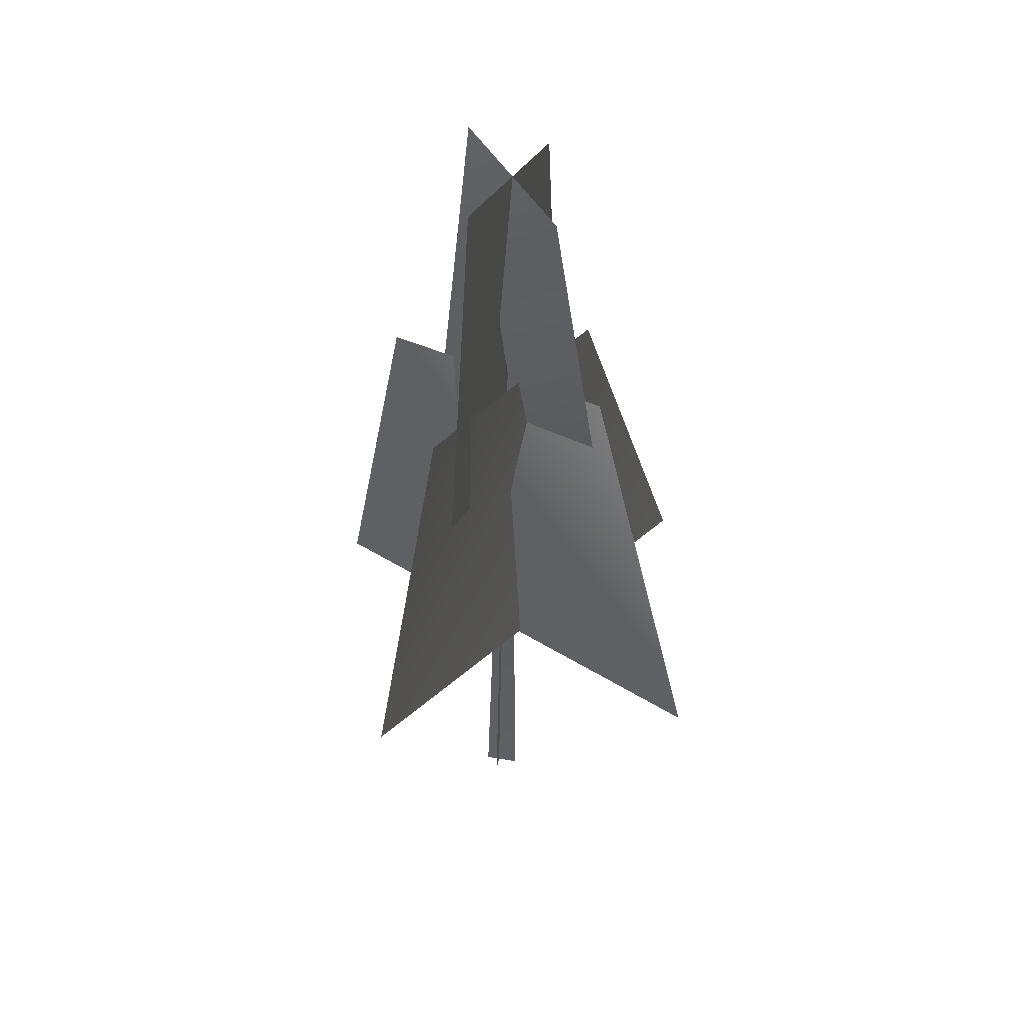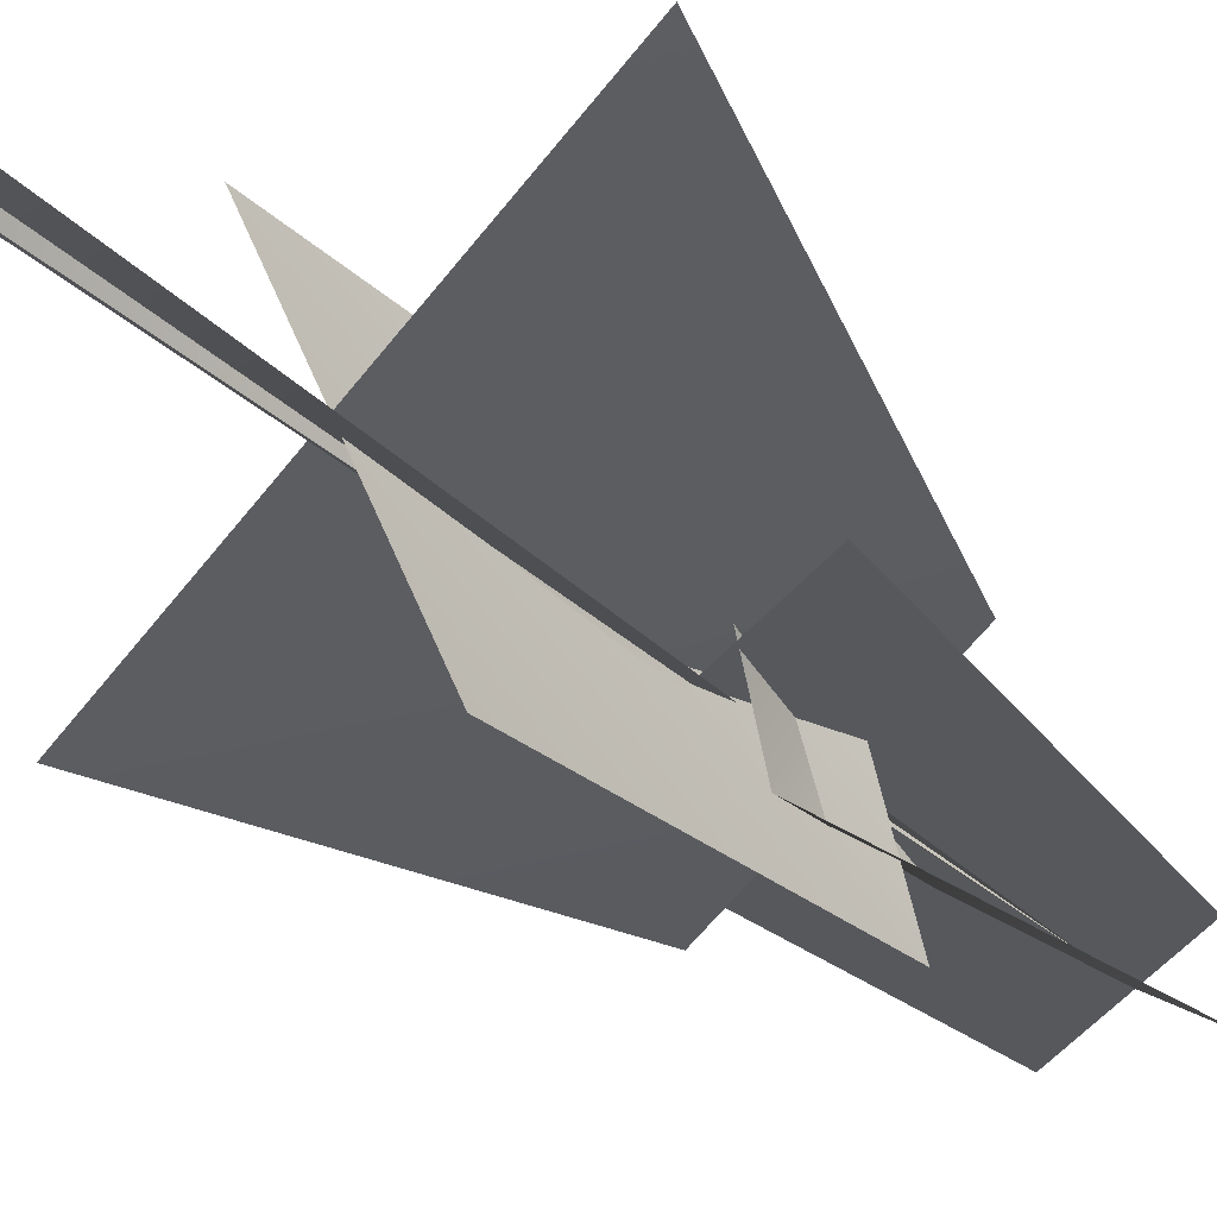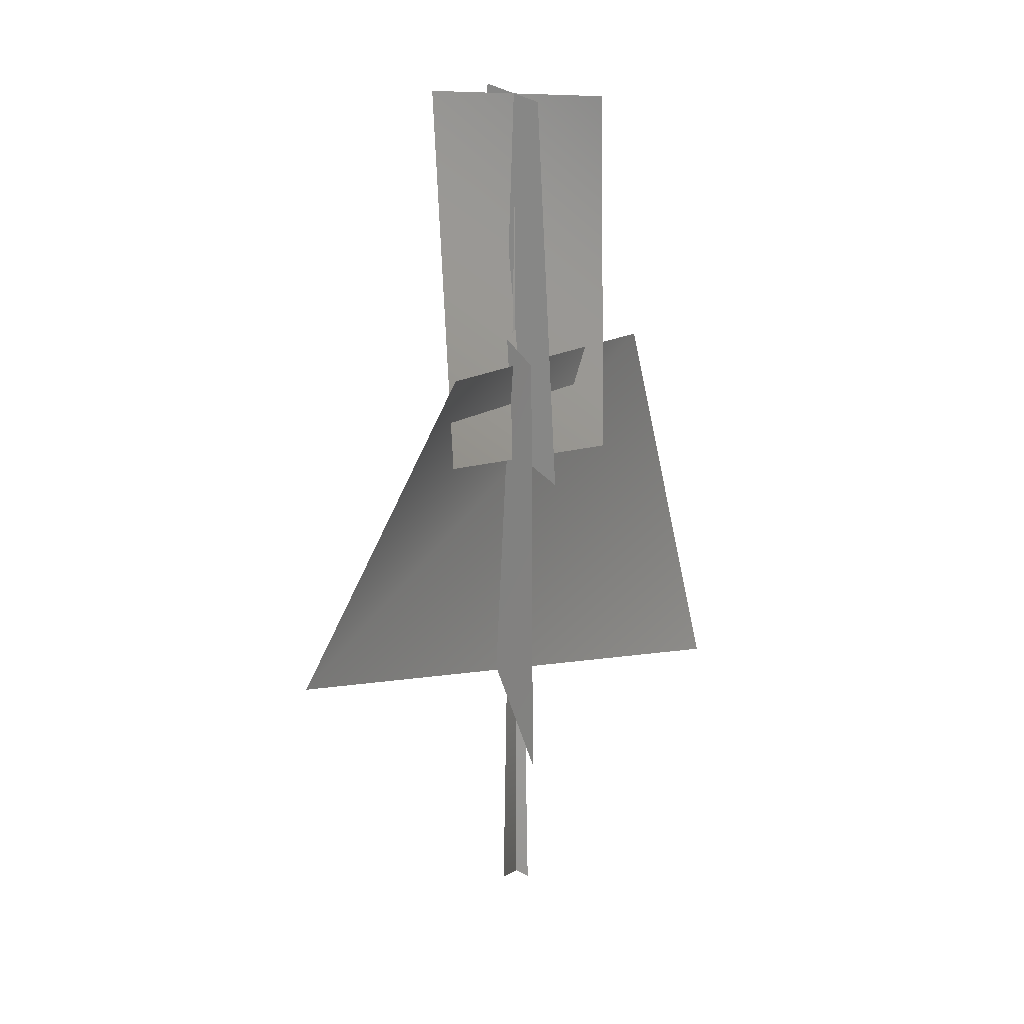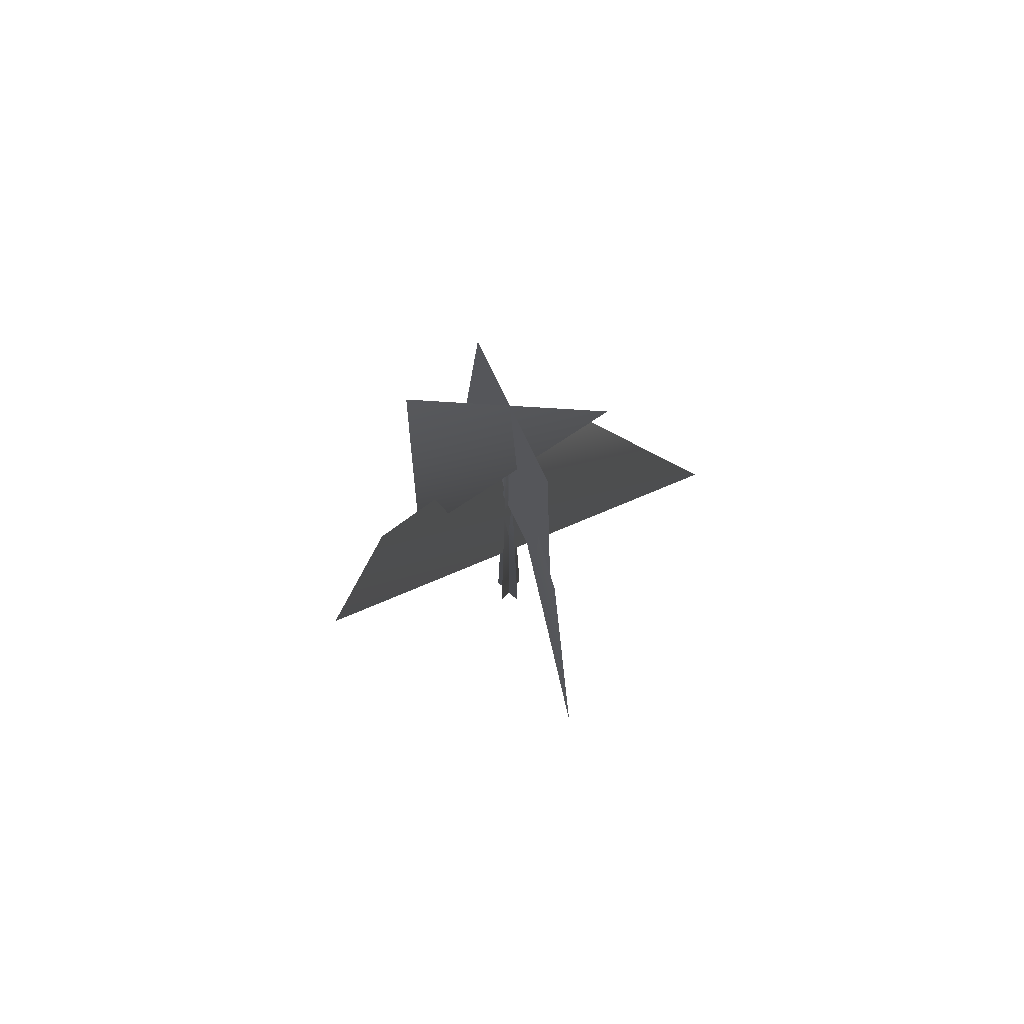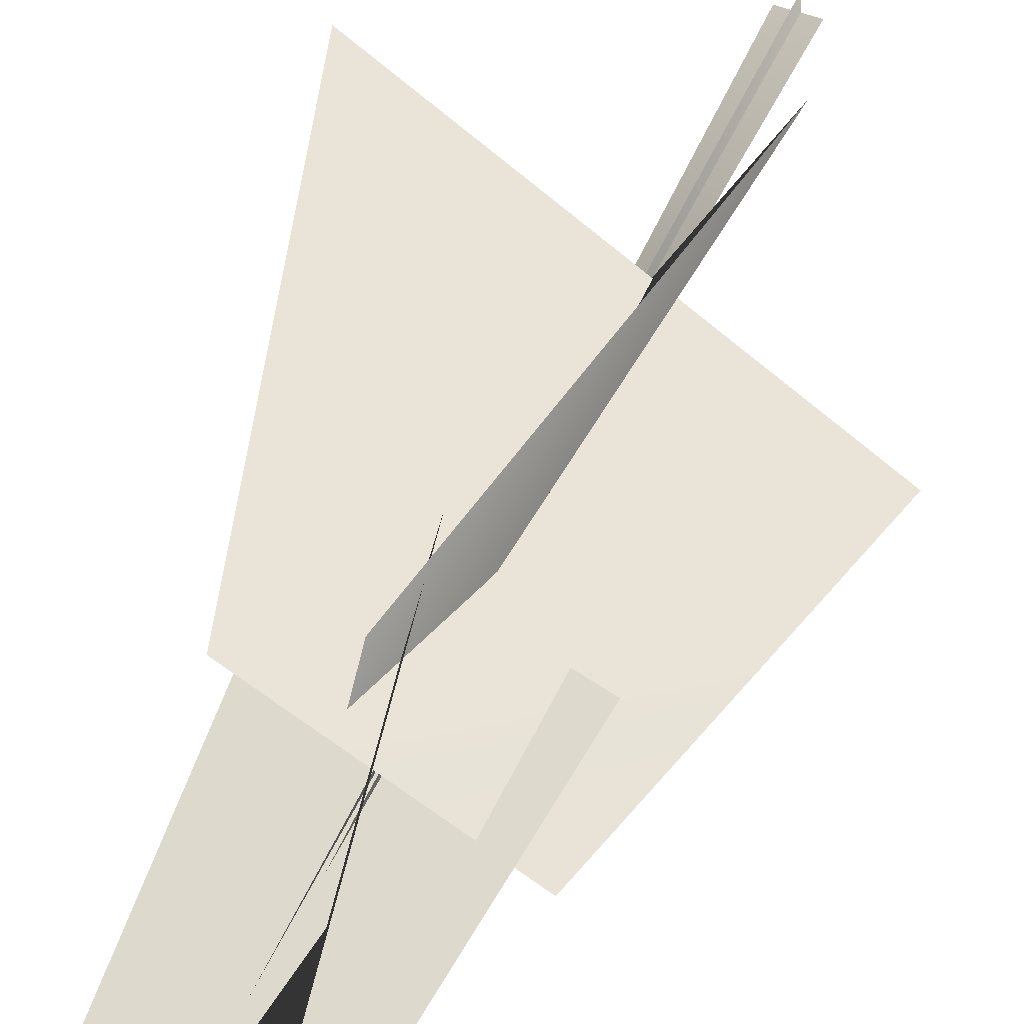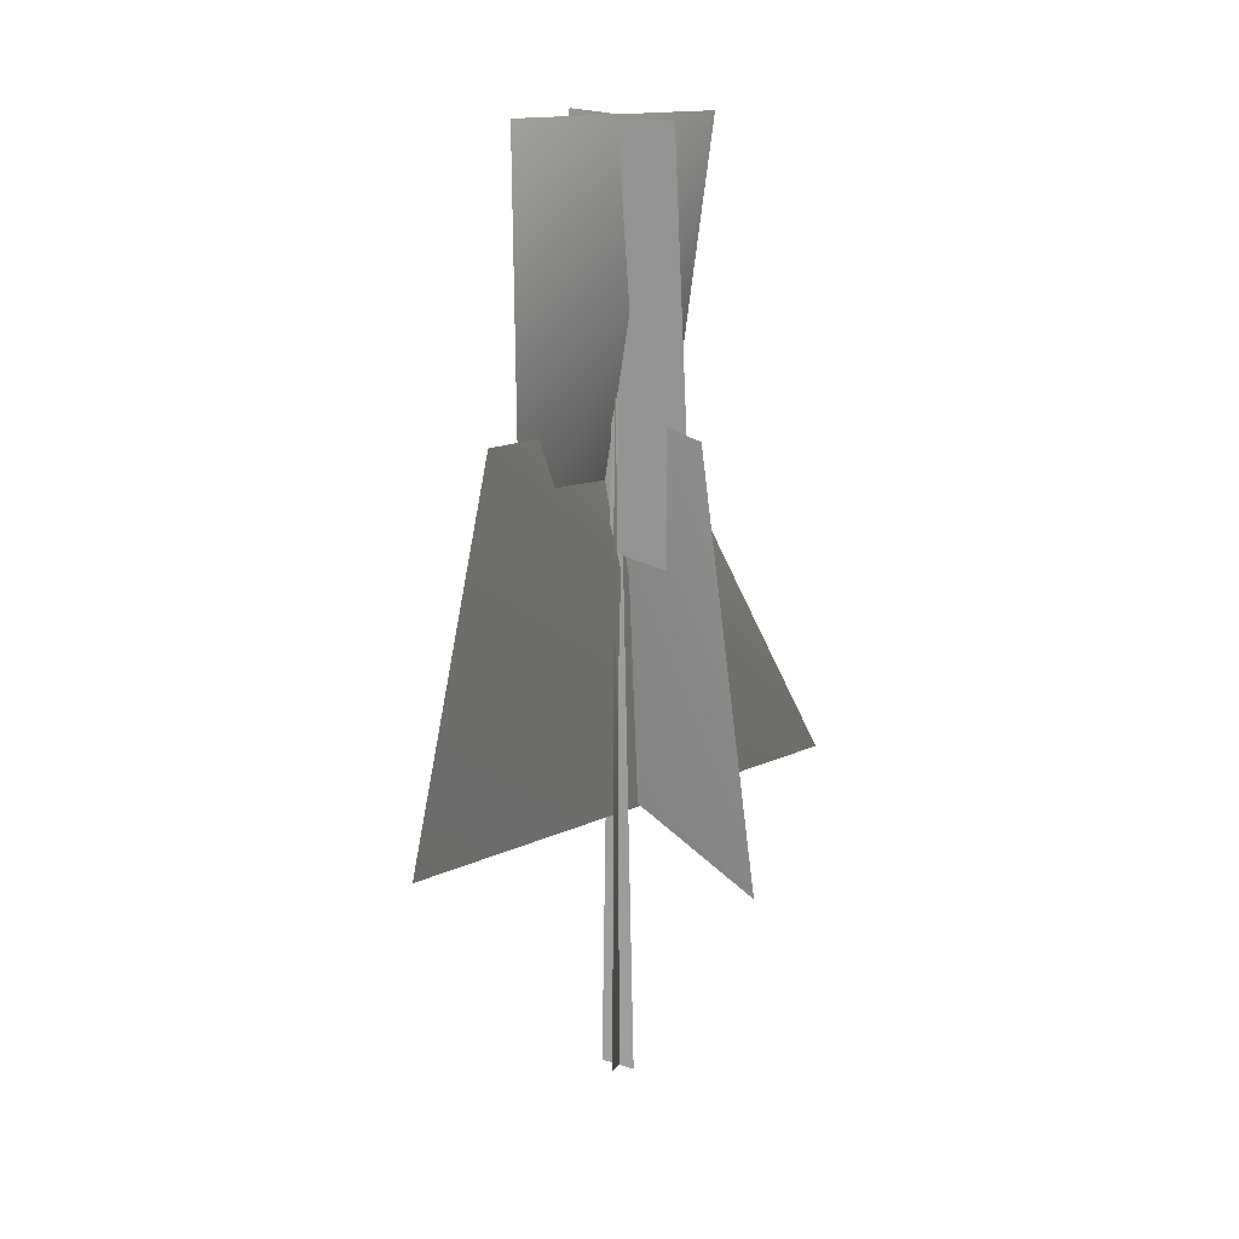
<metadata>
{"format":"obj","ext":"obj","renderer":"f3d","projection":"perspective","resolution":1024,"background":"white","views":[{"elev":47.0,"azim":-77.4,"up":"+Y"},{"elev":-37.5,"azim":39.8,"up":"+Z"},{"elev":19.0,"azim":48.3,"up":"+Y"},{"elev":78.5,"azim":-135.8,"up":"+Y"},{"elev":54.0,"azim":-156.6,"up":"+Z"},{"elev":20.4,"azim":-149.5,"up":"+Y"}]}
</metadata>
<code>
v 1.208 11.87 -1.938
v -1.258 20.74 1.482
v 0.3705 11.95 2.31
v 1.793 20.68 -1.119
v -2.081 11.89 -0.7485
v 1.608 20.68 0.7281
v 2.489 11.75 0.9168
v -1.396 20.77 -0.3667
v -2.139 6.103 5.124
v 2.138 5.805 -4.678
v 1.279 14.63 -2.89
v 0.4644 14.15 2.292
v -4.344 6.037 -2.192
v 4.661 6.037 3.588
v 2.389 14.79 1.609
v -2.41 14.84 -1.033
v 1.208 11.87 -1.938
v 0.3705 11.95 2.31
v -1.258 20.74 1.482
v 1.793 20.68 -1.119
v -2.081 11.89 -0.7485
v 2.489 11.75 0.9168
v 1.608 20.68 0.7281
v -1.396 20.77 -0.3667
v -2.139 6.103 5.124
v 1.279 14.63 -2.89
v 2.138 5.805 -4.678
v 0.4644 14.15 2.292
v -4.344 6.037 -2.192
v 2.389 14.79 1.609
v 4.661 6.037 3.588
v -2.41 14.84 -1.033
v -0.05433 -0.1375 -0.4408
v 0.2283 19.82 0.1681
v -0.02295 -0.1425 0.3622
v 0.402 -0.1375 -0.1282
v 0.2283 19.82 0.1681
v -0.4014 -0.1425 -0.1097
v -0.05433 -0.1375 -0.4408
v -0.02295 -0.1425 0.3622
v 0.2283 19.82 0.1681
v 0.402 -0.1375 -0.1282
v -0.4014 -0.1425 -0.1097
v 0.2283 19.82 0.1681
g MEP_Con_01_f_LOD_02(Clone)_12635_376
f 1 3 2
f 4 1 2
f 5 7 6
f 8 5 6
f 9 11 10
f 12 11 9
f 13 15 14
f 16 15 13
f 17 19 18
f 20 19 17
f 21 23 22
f 24 23 21
f 25 27 26
f 28 25 26
f 29 31 30
f 32 29 30
f 33 35 34
f 36 38 37
f 39 41 40
f 42 44 43

</code>
